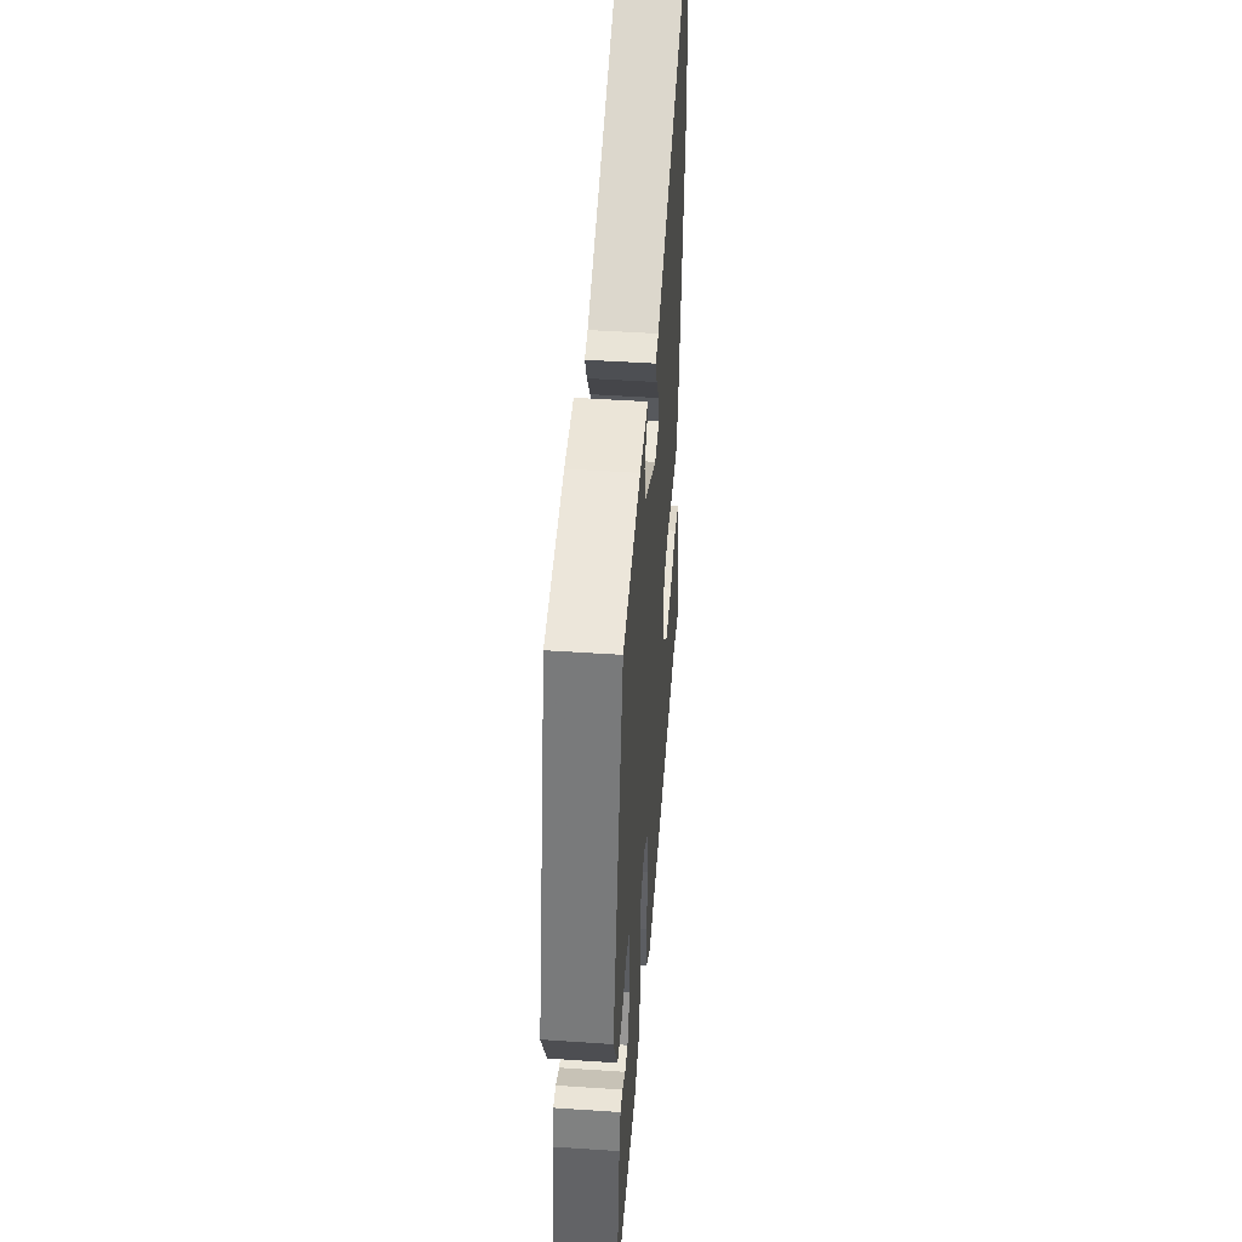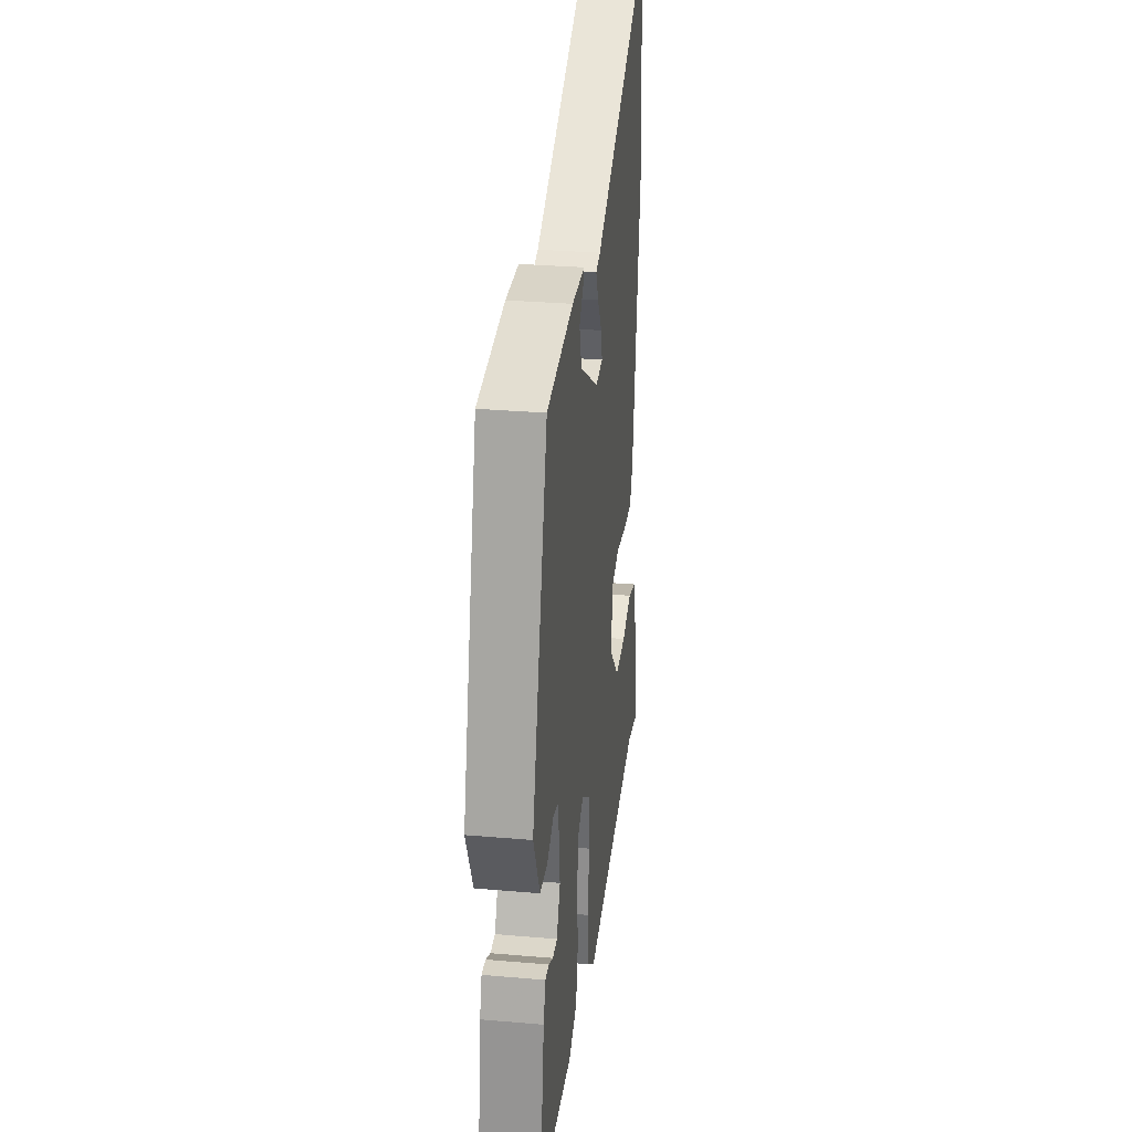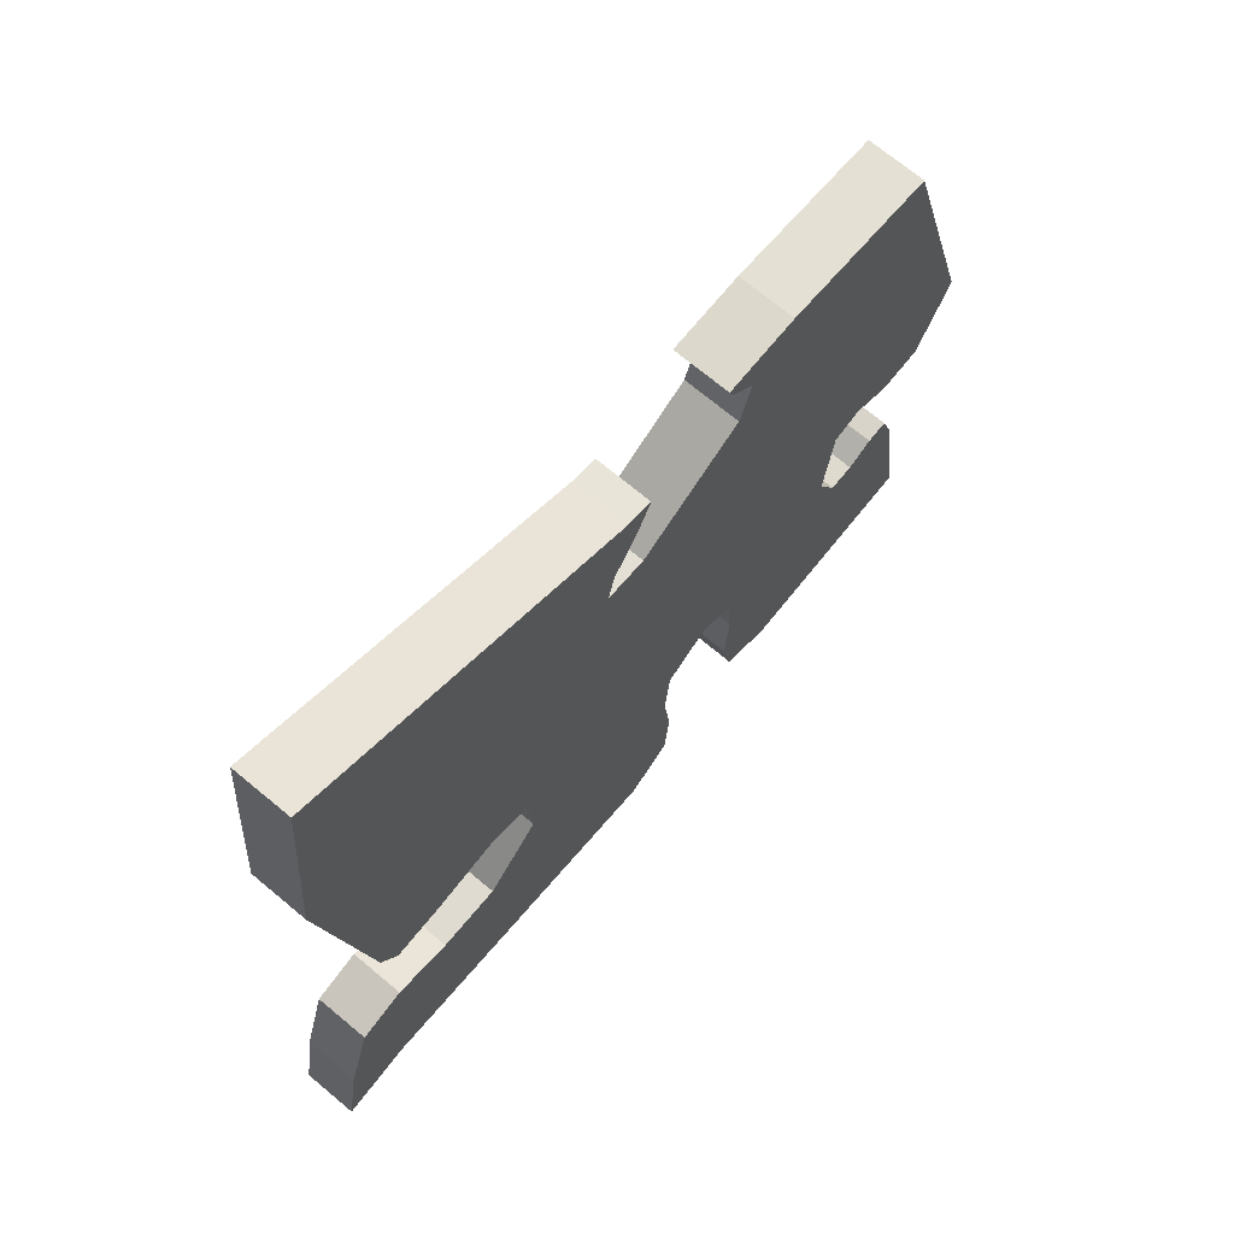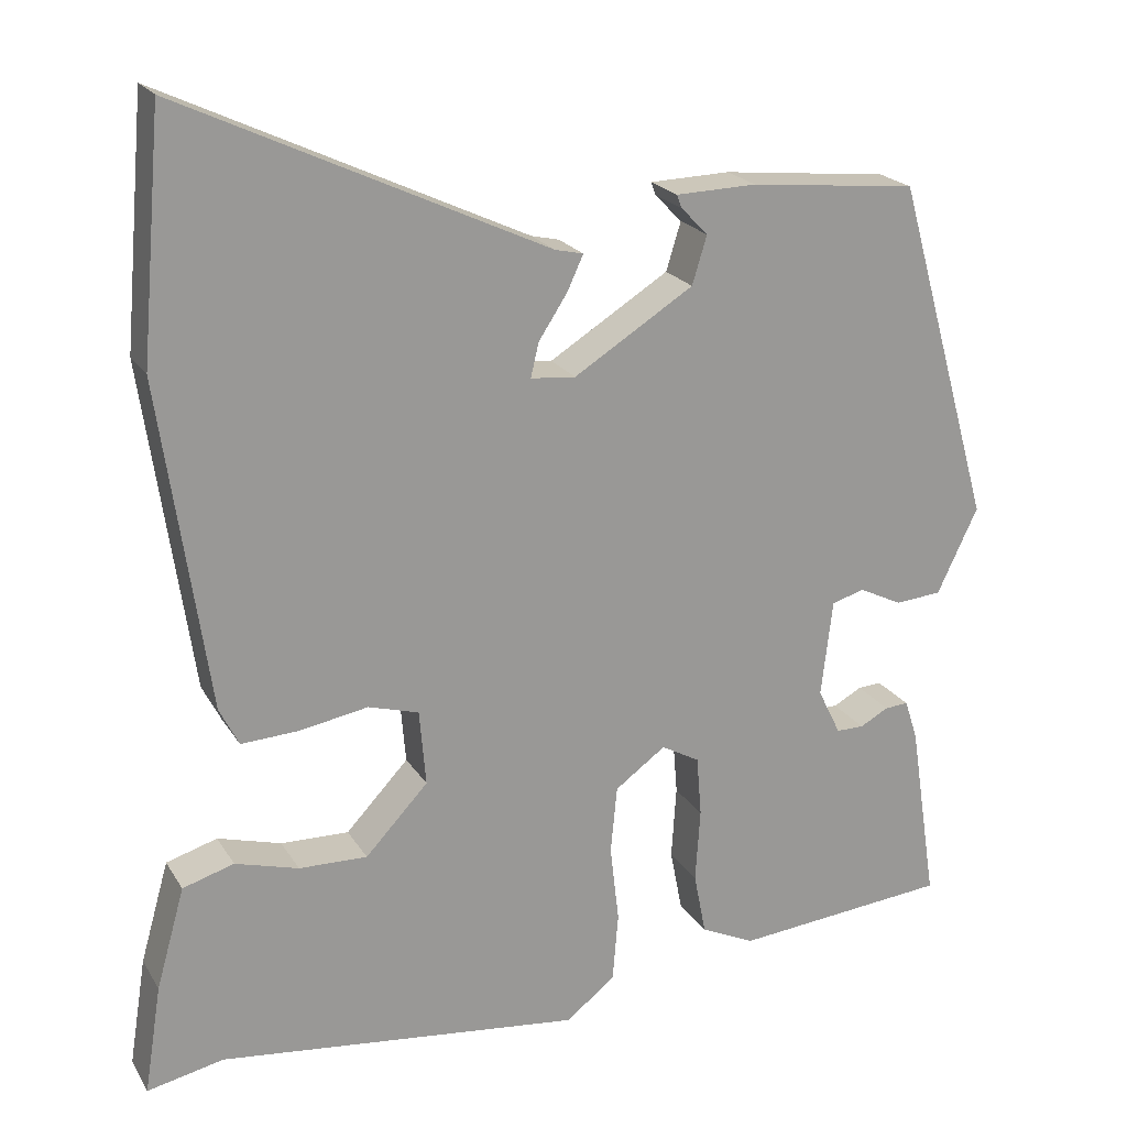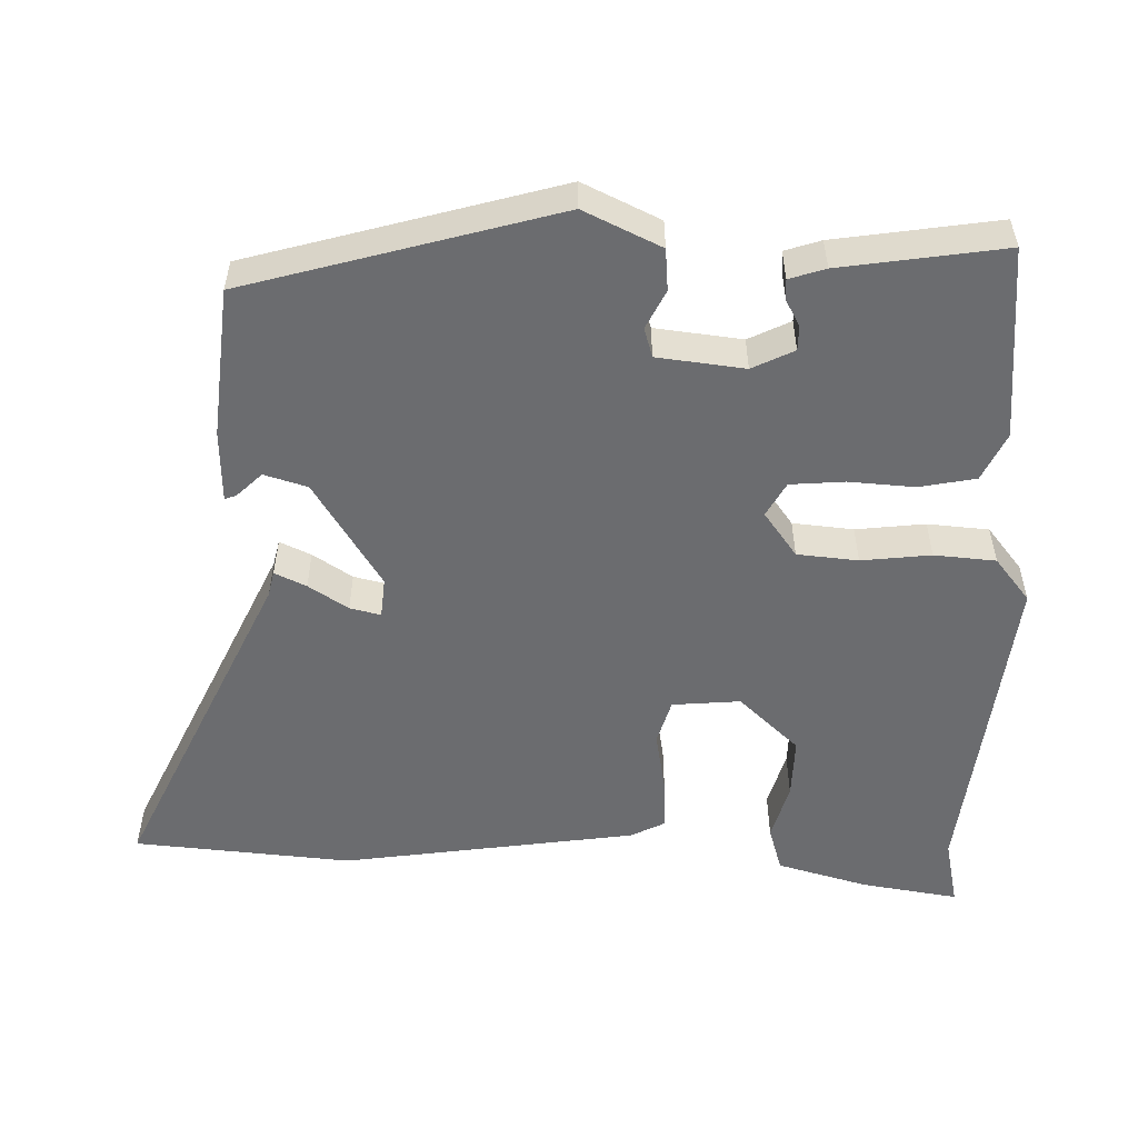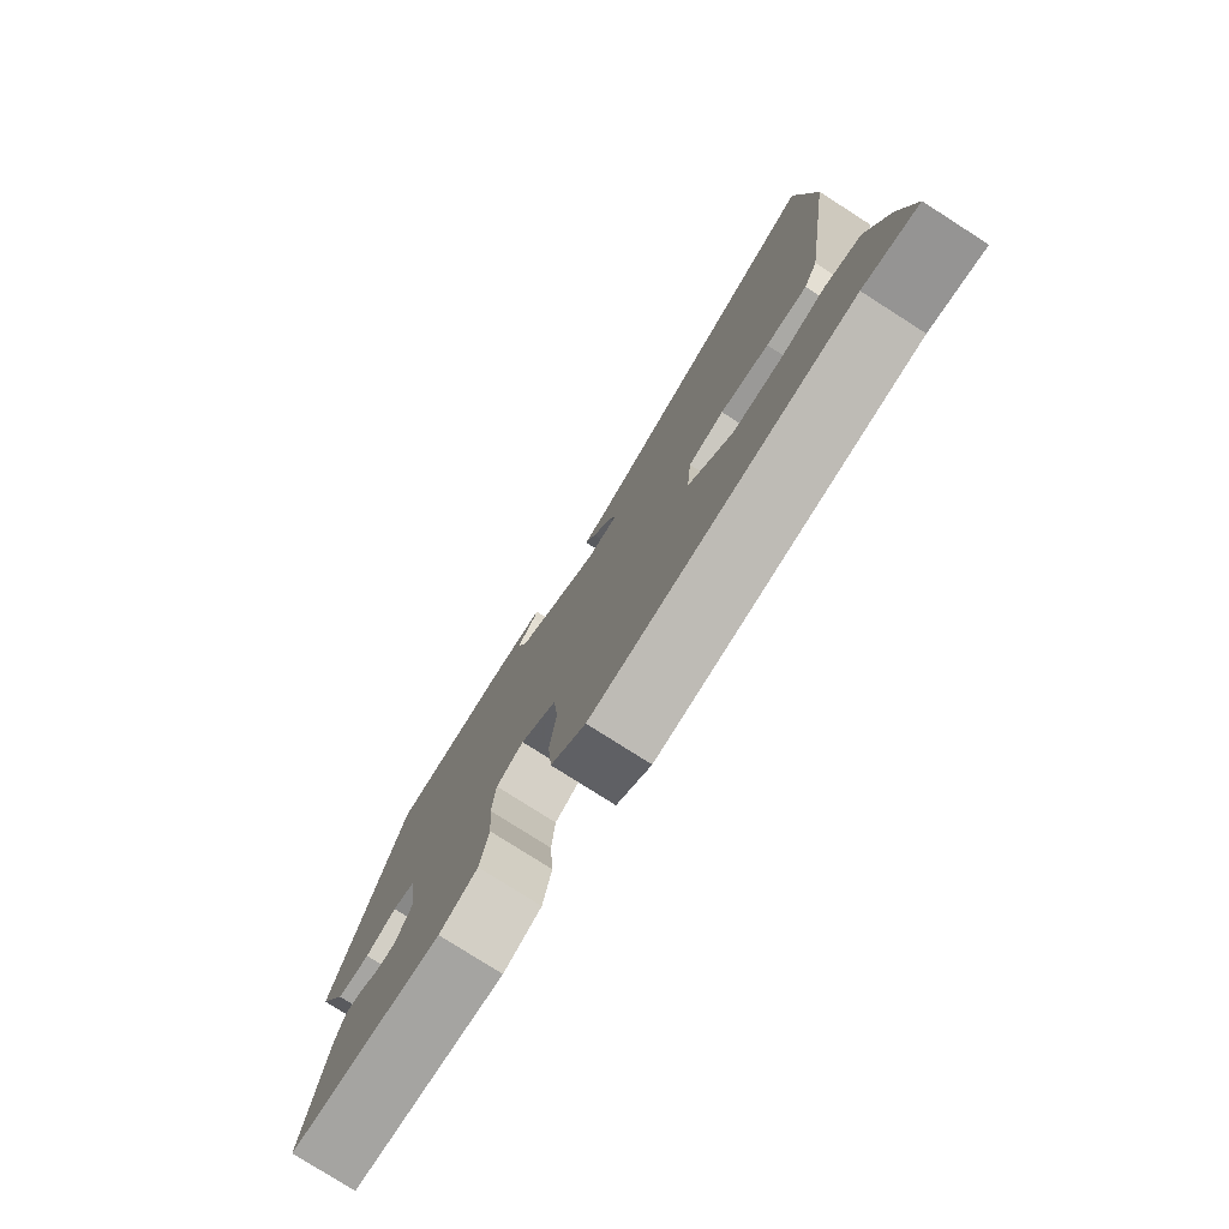
<metadata>
{"format":"obj","ext":"obj","renderer":"f3d","projection":"perspective","resolution":1024,"background":"white","views":[{"elev":47.3,"azim":94.4,"up":"+Z"},{"elev":30.4,"azim":97.1,"up":"+Z"},{"elev":71.1,"azim":-50.2,"up":"+Z"},{"elev":21.0,"azim":-23.2,"up":"+Z"},{"elev":-53.7,"azim":88.6,"up":"+Y"},{"elev":-78.4,"azim":-122.5,"up":"+Z"}]}
</metadata>
<code>
v -0.468 0.07 -0.493
v -0.562 0.07 -0.513
v -0.541 0.07 -0.38
v -0.506 0.07 -0.256
v -0.443 0.07 -0.237
v -0.365 0.07 -0.259
v -0.281 0.07 -0.261
v -0.204 0.07 -0.179
v -0.212 0.07 -0.086
v -0.274 0.07 -0.068
v -0.358 0.07 -0.083
v -0.429 0.07 -0.087
v -0.453 0.07 -0.04
v -0.512 0.07 0.363
v -0.486 0.07 0.661
v -0.038 0.07 0.452
v -0.003 0.07 0.444
v -0.023 0.07 0.401
v -0.058 0.07 0.347
v -0.068 0.07 0.305
v -0.013 0.07 0.3
v 0.134 0.07 0.392
v 0.152 0.07 0.451
v 0.119 0.07 0.485
v 0.113 0.07 0.501
v 0.212 0.07 0.504
v 0.418 0.07 0.483
v 0.537 0.07 0.061
v 0.487 0.07 -0.044
v 0.43 0.07 -0.049
v 0.377 0.07 -0.023
v 0.337 0.07 -0.035
v 0.323 0.07 -0.154
v 0.351 0.07 -0.211
v 0.385 0.07 -0.211
v 0.42 0.07 -0.192
v 0.449 0.07 -0.19
v 0.465 0.07 -0.239
v 0.499 0.07 -0.462
v 0.234 0.07 -0.487
v 0.168 0.07 -0.456
v 0.153 0.07 -0.379
v 0.159 0.07 -0.289
v 0.153 0.07 -0.215
v 0.106 0.07 -0.189
v 0.044 0.07 -0.234
v 0.036 0.07 -0.317
v 0.047 0.07 -0.412
v 0.04 0.07 -0.496
v -0.02 0.07 -0.544
v -0.468 0 -0.493
v -0.562 0 -0.513
v -0.541 0 -0.38
v -0.506 0 -0.256
v -0.443 0 -0.237
v -0.365 0 -0.259
v -0.281 0 -0.261
v -0.204 0 -0.179
v -0.212 0 -0.086
v -0.274 0 -0.068
v -0.358 0 -0.083
v -0.429 0 -0.087
v -0.453 0 -0.04
v -0.512 0 0.363
v -0.486 0 0.661
v -0.038 0 0.452
v -0.003 0 0.444
v -0.023 0 0.401
v -0.058 0 0.347
v -0.068 0 0.305
v -0.013 0 0.3
v 0.134 0 0.392
v 0.152 0 0.451
v 0.119 0 0.485
v 0.113 0 0.501
v 0.212 0 0.504
v 0.418 0 0.483
v 0.537 0 0.061
v 0.487 0 -0.044
v 0.43 0 -0.049
v 0.377 0 -0.023
v 0.337 0 -0.035
v 0.323 0 -0.154
v 0.351 0 -0.211
v 0.385 0 -0.211
v 0.42 0 -0.192
v 0.449 0 -0.19
v 0.465 0 -0.239
v 0.499 0 -0.462
v 0.234 0 -0.487
v 0.168 0 -0.456
v 0.153 0 -0.379
v 0.159 0 -0.289
v 0.153 0 -0.215
v 0.106 0 -0.189
v 0.044 0 -0.234
v 0.036 0 -0.317
v 0.047 0 -0.412
v 0.04 0 -0.496
v -0.02 0 -0.544
f 49 50 1
f 48 49 1
f 47 48 1
f 1 2 3
f 47 1 3
f 46 47 3
f 45 46 3
f 41 42 43
f 40 41 43
f 39 40 43
f 38 39 43
f 37 38 43
f 35 36 37
f 35 37 43
f 34 35 43 44
f 29 30 31
f 28 29 31
f 27 28 31
f 26 27 31
f 26 31 32
f 23 24 25 26
f 26 32 33
f 23 26 33
f 22 23 33
f 16 17 18 19
f 16 19 20
f 15 16 20
f 14 15 20
f 13 14 20
f 12 13 20
f 11 12 20
f 10 11 20
f 9 10 20 21
f 3 4 5 6
f 3 6 7
f 45 3 7
f 33 34 44 45
f 22 33 45
f 21 22 45
f 9 21 45
f 8 9 45
f 7 8 45
f 51 100 99
f 51 99 98
f 51 98 97
f 53 52 51
f 53 51 97
f 53 97 96
f 53 96 95
f 93 92 91
f 93 91 90
f 93 90 89
f 93 89 88
f 93 88 87
f 87 86 85
f 93 87 85
f 94 93 85 84
f 81 80 79
f 81 79 78
f 81 78 77
f 81 77 76
f 82 81 76
f 76 75 74 73
f 83 82 76
f 83 76 73
f 83 73 72
f 69 68 67 66
f 70 69 66
f 70 66 65
f 70 65 64
f 70 64 63
f 70 63 62
f 70 62 61
f 70 61 60
f 71 70 60 59
f 56 55 54 53
f 57 56 53
f 57 53 95
f 95 94 84 83
f 95 83 72
f 95 72 71
f 95 71 59
f 95 59 58
f 95 58 57
f 1 51 52 2
f 2 52 53 3
f 3 53 54 4
f 4 54 55 5
f 5 55 56 6
f 6 56 57 7
f 7 57 58 8
f 8 58 59 9
f 9 59 60 10
f 10 60 61 11
f 11 61 62 12
f 12 62 63 13
f 13 63 64 14
f 14 64 65 15
f 15 65 66 16
f 16 66 67 17
f 17 67 68 18
f 18 68 69 19
f 19 69 70 20
f 20 70 71 21
f 21 71 72 22
f 22 72 73 23
f 23 73 74 24
f 24 74 75 25
f 25 75 76 26
f 26 76 77 27
f 27 77 78 28
f 28 78 79 29
f 29 79 80 30
f 30 80 81 31
f 31 81 82 32
f 32 82 83 33
f 33 83 84 34
f 34 84 85 35
f 35 85 86 36
f 36 86 87 37
f 37 87 88 38
f 38 88 89 39
f 39 89 90 40
f 40 90 91 41
f 41 91 92 42
f 42 92 93 43
f 43 93 94 44
f 44 94 95 45
f 45 95 96 46
f 46 96 97 47
f 47 97 98 48
f 48 98 99 49
f 49 99 100 50
f 50 100 51 1

</code>
